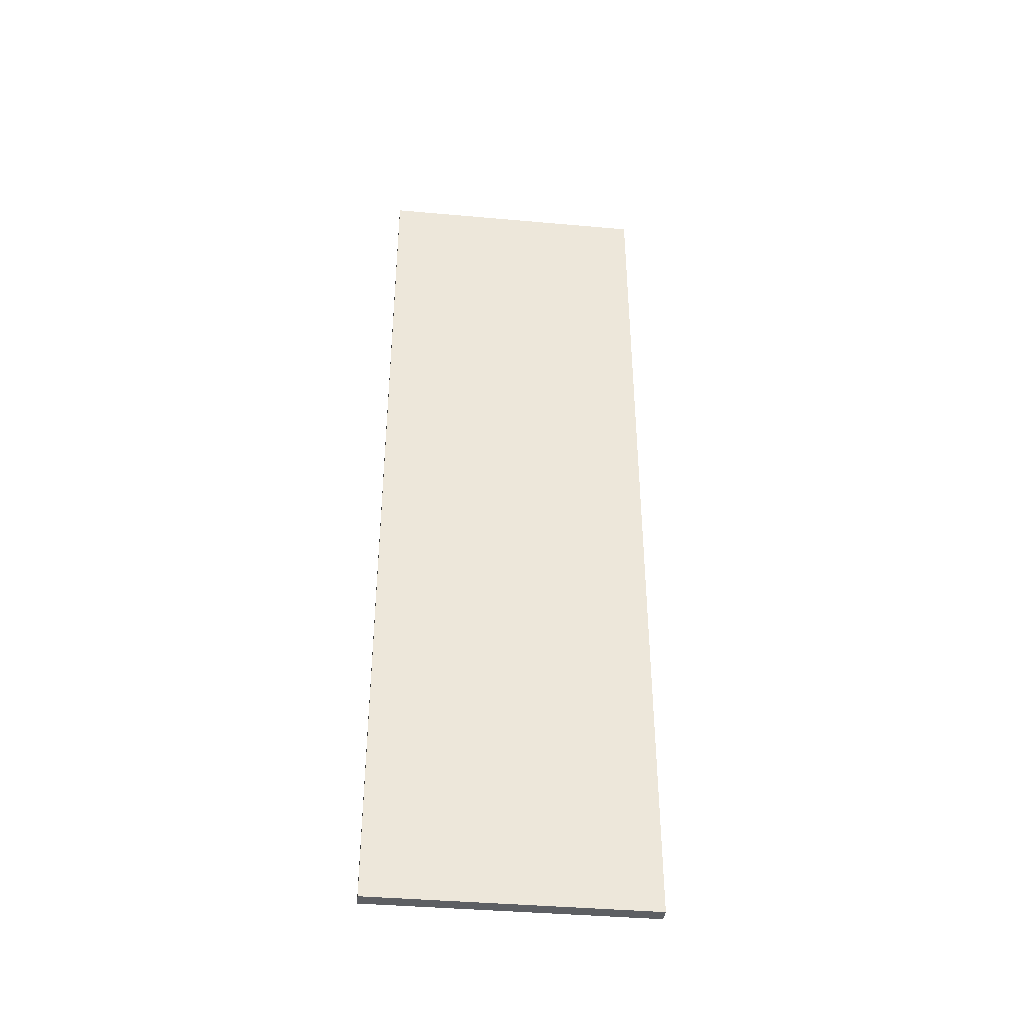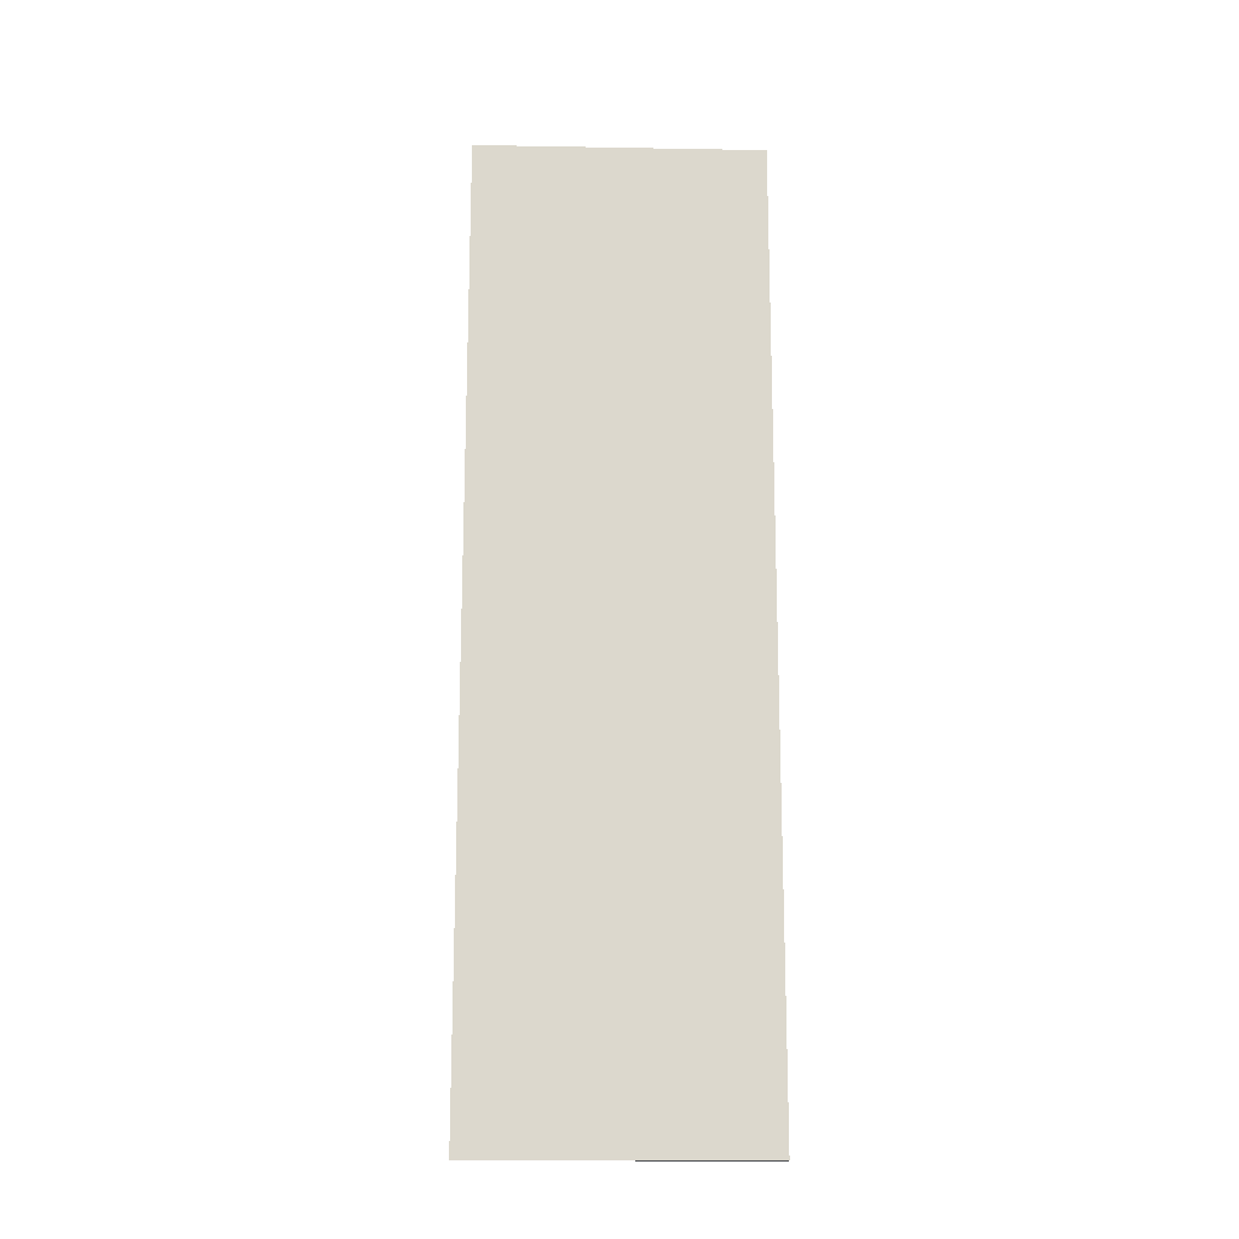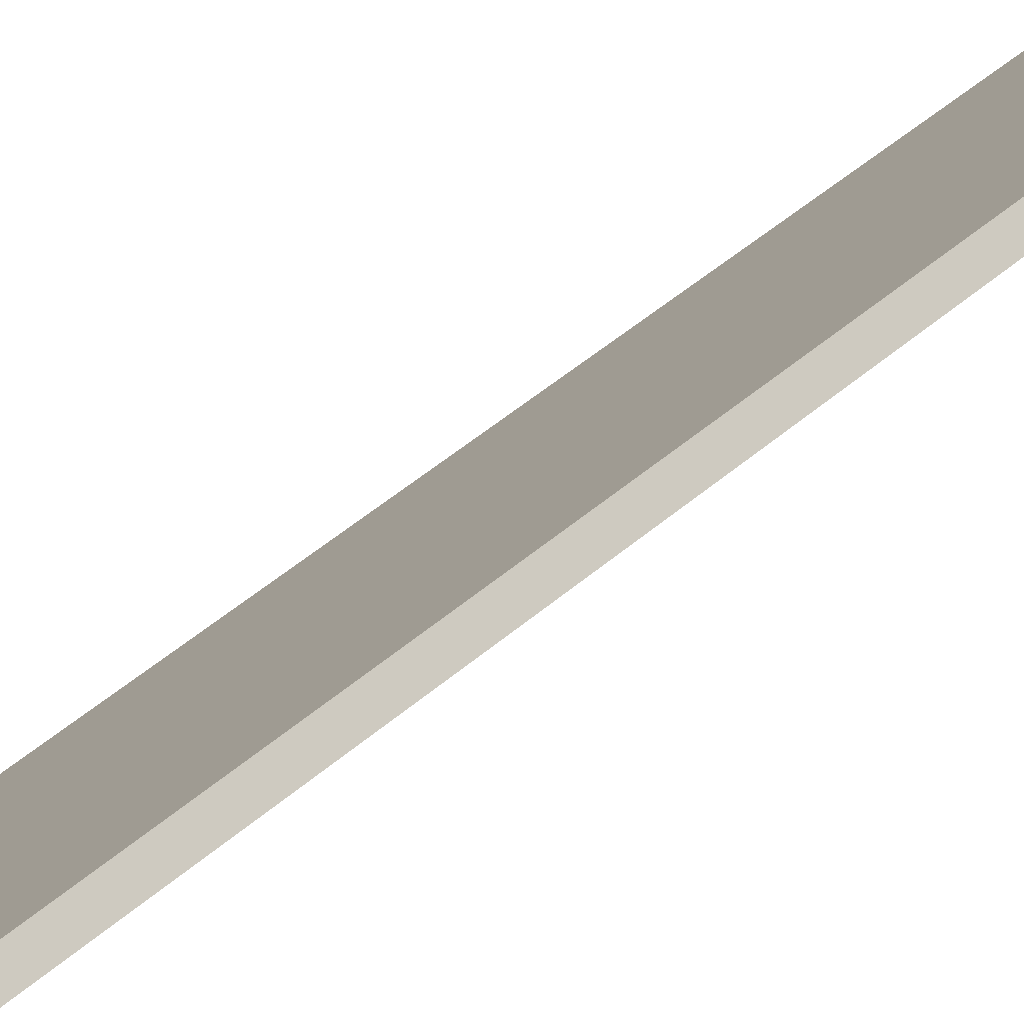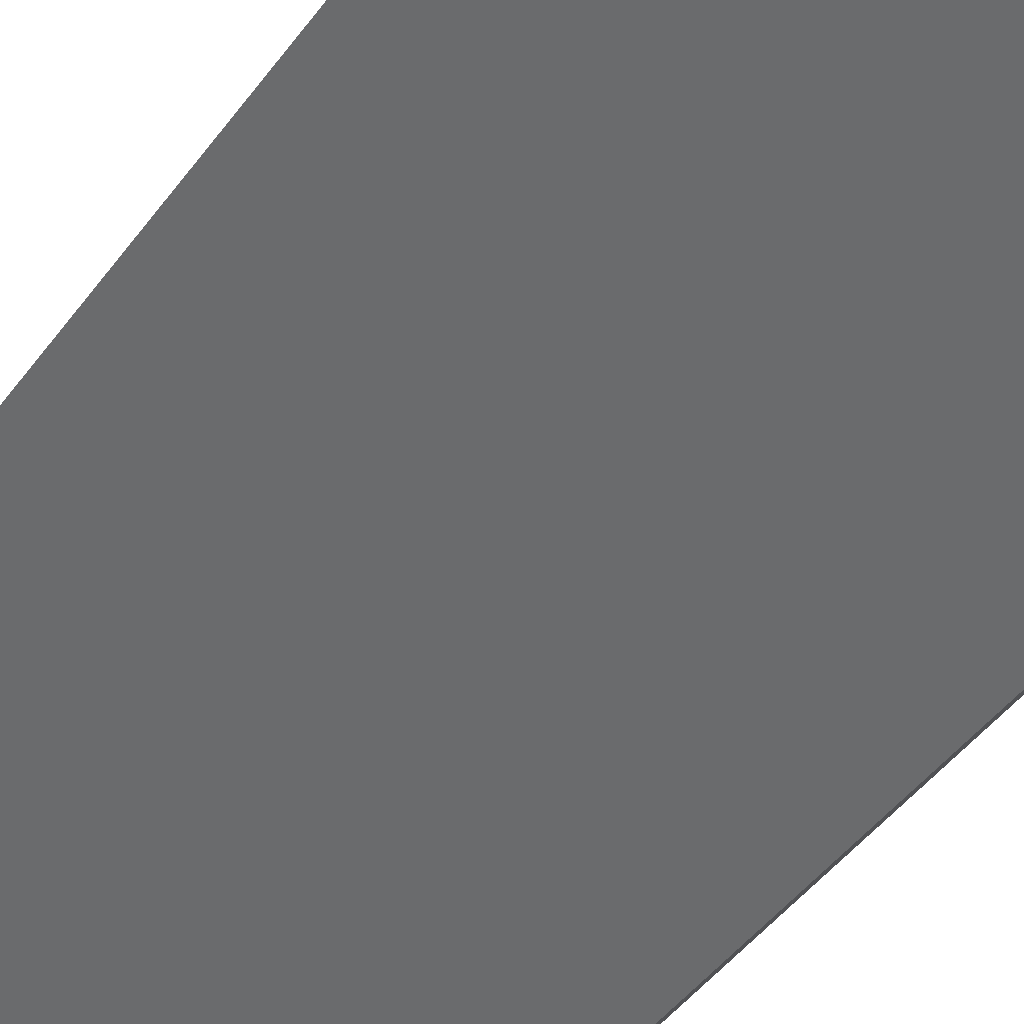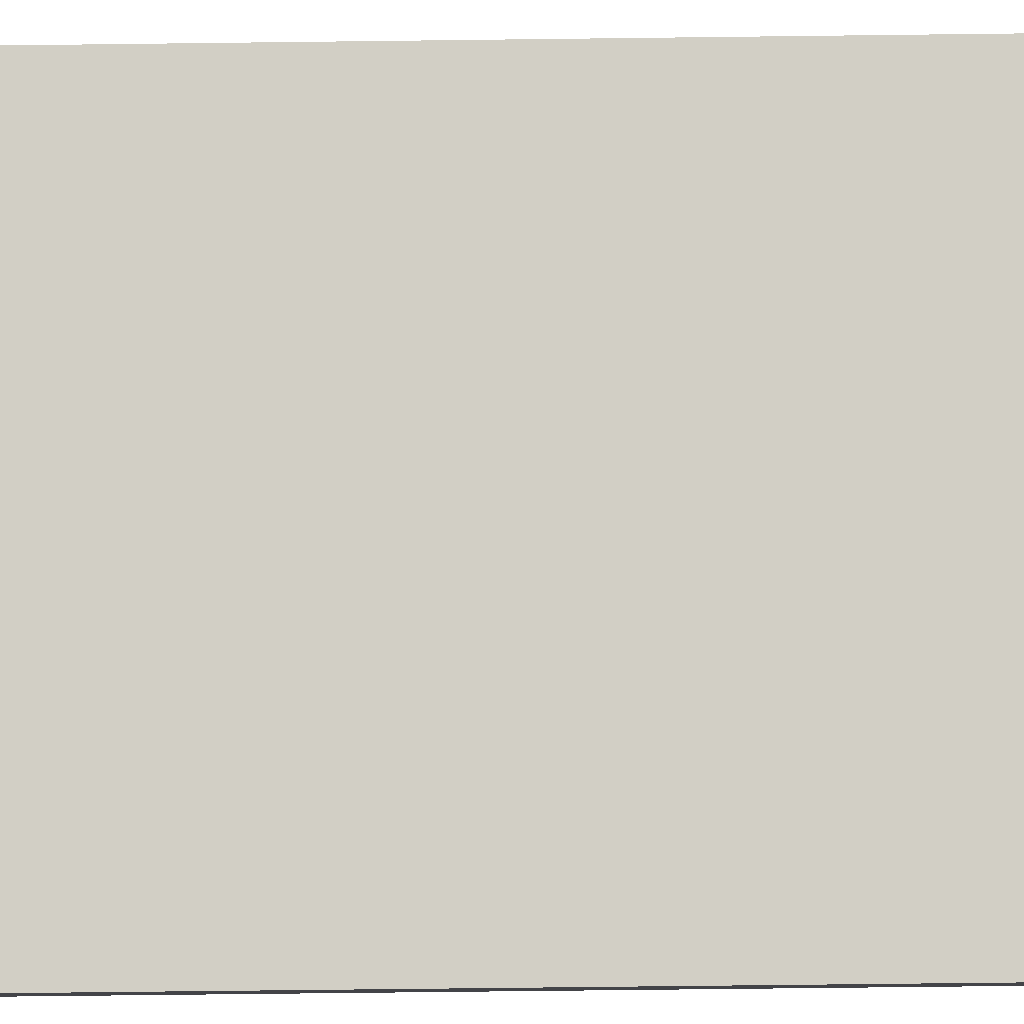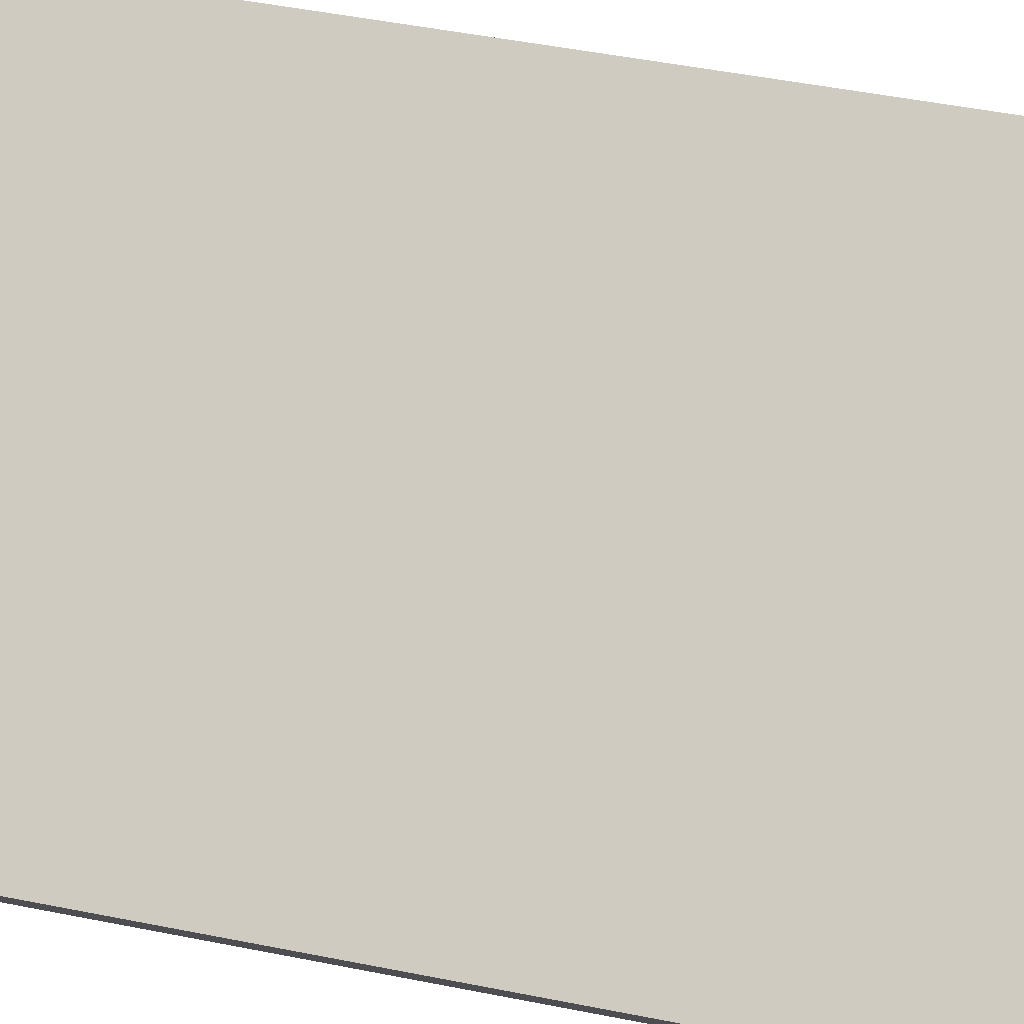
<metadata>
{"format":"obj","ext":"obj","renderer":"f3d","projection":"perspective","resolution":1024,"background":"white","views":[{"elev":-39.8,"azim":-51.3,"up":"+Y"},{"elev":-17.0,"azim":133.0,"up":"+Y"},{"elev":41.9,"azim":42.9,"up":"+Z"},{"elev":-34.4,"azim":152.0,"up":"+Z"},{"elev":-53.3,"azim":90.8,"up":"+Z"},{"elev":32.1,"azim":-72.5,"up":"+Z"}]}
</metadata>
<code>
v  -62.12 -0 32.12
v  -60 0 30
v  -38.79 0 51.21
v  -40.91 -0 53.33
v  -17.57 0 72.43
v  -19.69 -0 74.55
v  -62.12 200 32.12
v  -40.91 200 53.33
v  -38.79 200 51.21
v  -60 200 30
v  -19.7 200 74.55
v  -17.57 200 72.43
v  -40.91 50 53.33
v  -62.12 50 32.12
v  -19.69 50 74.55
v  -40.91 100 53.33
v  -62.12 100 32.12
v  -19.69 100 74.55
v  -40.91 150 53.33
v  -62.12 150 32.12
v  -19.7 150 74.55
v  -17.57 50 72.43
v  -17.57 100 72.43
v  -17.57 150 72.43
v  -38.79 50 51.21
v  -60 50 30
v  -38.79 100 51.21
v  -60 100 30
v  -38.79 150 51.21
v  -60 150 30
g LeftDoor
f 1 2 3
f 3 4 1
f 4 3 5
f 5 6 4
f 7 8 9
f 9 10 7
f 8 11 12
f 12 9 8
f 1 4 13
f 13 14 1
f 4 6 15
f 15 13 4
f 14 13 16
f 16 17 14
f 13 15 18
f 18 16 13
f 17 16 19
f 19 20 17
f 16 18 21
f 21 19 16
f 20 19 8
f 8 7 20
f 19 21 11
f 11 8 19
f 6 5 22
f 22 15 6
f 15 22 23
f 23 18 15
f 18 23 24
f 24 21 18
f 21 24 12
f 12 11 21
f 5 3 25
f 25 22 5
f 3 2 26
f 26 25 3
f 22 25 27
f 27 23 22
f 25 26 28
f 28 27 25
f 23 27 29
f 29 24 23
f 27 28 30
f 30 29 27
f 24 29 9
f 9 12 24
f 29 30 10
f 10 9 29
f 2 1 14
f 14 26 2
f 26 14 17
f 17 28 26
f 28 17 20
f 20 30 28
f 30 20 7
f 7 10 30

</code>
